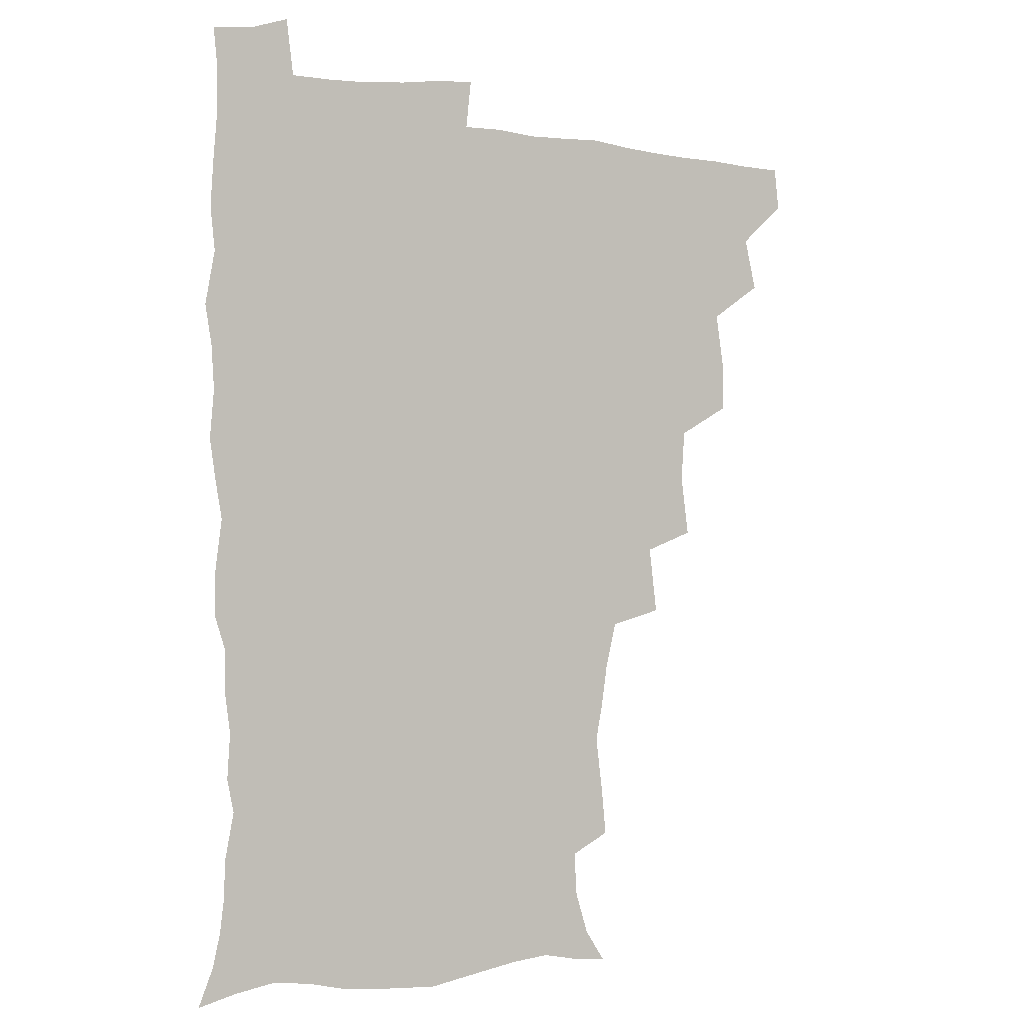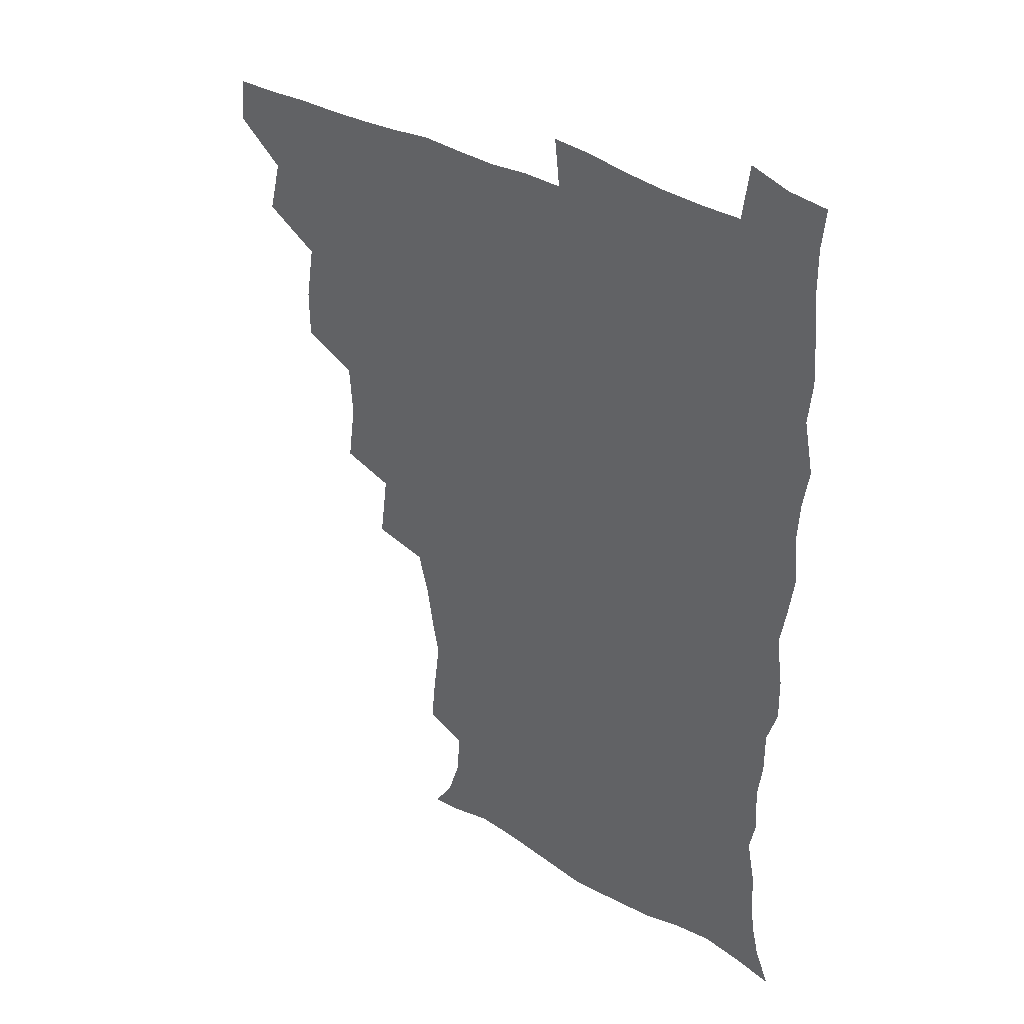
<metadata>
{"format":"obj","ext":"obj","renderer":"f3d","projection":"perspective","resolution":1024,"background":"white","views":[{"elev":-0.9,"azim":148.8,"up":"+Y"},{"elev":36.1,"azim":37.8,"up":"+Y"}]}
</metadata>
<code>
v 464.3 493.6 0
v 466.1 509.3 0
v 476.8 459.3 0
v 481.4 478.4 0
v 482.1 494.3 0
v 482.4 509.6 0
v 493.4 408.3 0
v 493.3 425.5 0
v 496.5 446.1 0
v 497.7 463.7 0
v 498.9 479.7 0
v 498 494.9 0
v 497.2 510.4 0
v 511.3 357 0
v 514.3 379 0
v 513 397.6 0
v 514.9 418.2 0
v 514.2 434.3 0
v 515.1 451 0
v 516.2 466.6 0
v 514.5 480.6 0
v 513.8 495.1 0
v 512.5 510.4 0
v 527.1 325.5 0
v 530.1 350 0
v 530.2 369.3 0
v 530.5 387.8 0
v 530.2 404.8 0
v 529 419.5 0
v 528.5 434.7 0
v 529.8 451.6 0
v 530.1 466.8 0
v 529.2 481.2 0
v 528.3 495.8 0
v 527.2 511 0
v 551.7 237.3 0
v 553.4 254 0
v 556 274.7 0
v 553.5 287.6 0
v 551 303.9 0
v 547 320.2 0
v 546 339.6 0
v 545.7 357.6 0
v 545.1 374.4 0
v 545.4 392 0
v 544.5 406.5 0
v 544.1 421.8 0
v 545.1 438.3 0
v 544.6 452.5 0
v 545 467.3 0
v 543.7 481.9 0
v 542.9 496.4 0
v 541.7 511.9 0
v 553.1 187.4 0
v 560.6 198.7 0
v 565.4 213.9 0
v 566.4 229.9 0
v 566.5 247.3 0
v 566.9 264 0
v 566.6 280 0
v 565.8 297.2 0
v 563.2 311.6 0
v 562 329 0
v 560.2 344.1 0
v 560.4 362.4 0
v 560.3 378.8 0
v 558.7 392.4 0
v 559.7 409.4 0
v 559.9 424.8 0
v 559.5 439.2 0
v 559.9 454.1 0
v 558.9 467.9 0
v 559.1 481.9 0
v 557.8 496.5 0
v 556 513.4 0
v 564.1 188.1 0
v 570.8 200.1 0
v 578.9 222.2 0
v 579.7 238.9 0
v 580.1 255.4 0
v 578.8 268.3 0
v 578.6 284.9 0
v 578.5 303.9 0
v 577.6 318.8 0
v 575.8 333.4 0
v 575.4 349.8 0
v 574.3 364.3 0
v 574.7 381.9 0
v 574.7 396.5 0
v 573.6 409.9 0
v 574.3 426.3 0
v 574.2 440.4 0
v 574 454.2 0
v 573.4 468 0
v 573.5 481.9 0
v 572.4 496.9 0
v 571.1 512.7 0
v 579.8 191.4 0
v 588.7 210.5 0
v 591.3 225.7 0
v 592.2 242.2 0
v 592.5 259.2 0
v 592 274.2 0
v 591.9 289.7 0
v 590.7 304 0
v 590.6 323.5 0
v 589.3 335 0
v 589.1 351.9 0
v 588.6 366.7 0
v 588.2 381.3 0
v 588.5 397.7 0
v 588.1 411.3 0
v 588.1 425.8 0
v 588.3 440.5 0
v 588 454.2 0
v 588 468.2 0
v 587.8 482.3 0
v 587 497.2 0
v 586.3 512.2 0
v 594.8 190 0
v 602.1 210.7 0
v 604.8 229.2 0
v 605.2 245.1 0
v 605 259.2 0
v 604.1 272.9 0
v 604.2 292 0
v 604.5 308.4 0
v 603.4 322.3 0
v 602.9 337.3 0
v 602.8 354 0
v 602.6 368.6 0
v 602.3 382.6 0
v 602.3 397.9 0
v 602.5 412.9 0
v 602.4 426.7 0
v 602.5 440.8 0
v 602.5 454.4 0
v 602.6 468.3 0
v 602.7 482.2 0
v 602.3 496.5 0
v 600.9 513.3 0
v 612 187.2 0
v 616.7 211.8 0
v 618 229.4 0
v 617.9 246 0
v 618.2 263.5 0
v 617.9 279.3 0
v 617.5 291.1 0
v 616.9 311 0
v 616.7 323.4 0
v 616.5 339.7 0
v 616.2 354 0
v 616.1 368.1 0
v 616.1 384.2 0
v 616.1 398.8 0
v 616.2 413.2 0
v 616.4 426.9 0
v 616.3 440.4 0
v 616.6 454.4 0
v 617.4 468.7 0
v 617.3 482.1 0
v 616.9 496.4 0
v 615.8 512.9 0
v 613.9 530.4 0
v 630.4 184.2 0
v 631.2 210.5 0
v 631.3 232.9 0
v 631.4 247.1 0
v 631.2 264.3 0
v 630.8 277.8 0
v 630.7 294.3 0
v 630.1 309.2 0
v 629.8 324.4 0
v 629.6 340.5 0
v 629.8 353.3 0
v 629.7 369 0
v 629.7 383.9 0
v 629.7 398.5 0
v 629.8 412.8 0
v 630.2 428.6 0
v 630.5 441.2 0
v 630.7 454.6 0
v 631.1 468.7 0
v 631.3 482.2 0
v 631.2 496.3 0
v 630.3 512.2 0
v 628 529.4 0
v 648.9 185.4 0
v 646.1 212.3 0
v 645.7 228.6 0
v 644.6 245.6 0
v 643.8 263.8 0
v 643.6 278.5 0
v 643.4 294.9 0
v 643 310.3 0
v 643.4 322.9 0
v 642.9 339 0
v 643 354.3 0
v 643.2 368.4 0
v 643.2 383.3 0
v 643.3 397.9 0
v 643.2 413.9 0
v 643.8 427.3 0
v 644.2 440.7 0
v 644.6 454.6 0
v 644.9 468.9 0
v 645.2 482.3 0
v 645.4 496.2 0
v 646.2 509.4 0
v 643.3 527.1 0
v 666.8 186.9 0
v 661.5 210 0
v 658.7 230.2 0
v 658.2 244.3 0
v 656.4 263.3 0
v 656.9 276.4 0
v 655.8 294.9 0
v 655.9 309.1 0
v 656.4 322.7 0
v 656.1 338.3 0
v 656 353.5 0
v 657.1 366.5 0
v 656.9 381.9 0
v 657.7 395.4 0
v 656.9 412.4 0
v 657.4 426.3 0
v 658.4 439.5 0
v 658.4 454.5 0
v 658.5 468.7 0
v 659.2 482.2 0
v 659.6 496.1 0
v 659.8 510 0
v 658.9 525.5 0
v 682.6 190.7 0
v 676.2 209.9 0
v 672.7 228 0
v 671.2 244 0
v 670.2 259.5 0
v 669.5 275.6 0
v 668.7 292.3 0
v 668.5 307.5 0
v 669.6 320.7 0
v 669.2 336.7 0
v 670.5 349.9 0
v 670.6 364.8 0
v 670 381.2 0
v 671 394.7 0
v 670.1 411.6 0
v 671.2 425 0
v 671.8 439.3 0
v 672.7 453.1 0
v 672.6 467.9 0
v 672.9 482.5 0
v 673.8 496.1 0
v 674.1 510.4 0
v 674.4 524.8 0
v 696.9 192.3 0
v 691.5 207.6 0
v 687.3 224.5 0
v 684.3 241.9 0
v 682.9 257.6 0
v 682.7 272.4 0
v 682 288.4 0
v 683.3 301.6 0
v 682 319.3 0
v 683.4 332.6 0
v 683.3 348.3 0
v 684.2 362.2 0
v 683.7 378.4 0
v 684.9 392.4 0
v 685.1 407.7 0
v 685.4 422.6 0
v 685.5 437.8 0
v 687 451.6 0
v 686.1 467.9 0
v 687.1 481.7 0
v 687.7 495.8 0
v 688.9 510.1 0
v 689.5 524.8 0
v 692.1 545.2 0
v 711.9 189.9 0
v 706.2 204.5 0
v 702.5 219.3 0
v 700.2 234.3 0
v 697 251.9 0
v 696.7 266.2 0
v 696.3 281.9 0
v 696.1 297.5 0
v 697.1 311.9 0
v 698.3 326.1 0
v 700 340.3 0
v 698.7 357.2 0
v 699.3 372.1 0
v 701.2 386.1 0
v 700.7 402.4 0
v 702.1 416.8 0
v 700.3 434.3 0
v 703 447.9 0
v 700.9 465.4 0
v 701.2 480.3 0
v 702.8 494.6 0
v 703.6 509.5 0
v 703.7 524.1 0
v 706.4 540.4 0
v 726.2 186.4 0
v 720.6 200.2 0
v 717.9 212.6 0
v 716.4 225.1 0
v 716 238 0
v 712.7 255.3 0
v 715.2 267.2 0
v 714.2 283.8 0
v 716.1 297.8 0
v 716.1 313.8 0
v 720.2 326.4 0
v 720 342.6 0
v 717.6 361.1 0
v 720.1 375.4 0
v 722.2 390.2 0
v 720.7 407.9 0
v 721.7 423.8 0
v 724.1 438.5 0
v 720.5 458 0
v 722.2 473.7 0
v 721.1 490.7 0
v 719.7 508.2 0
v 719.6 523.8 0
v 721.1 538.7 0
f 4 5 1
f 1 5 2
f 5 6 2
f 9 10 3
f 3 10 4
f 10 11 4
f 4 11 5
f 11 12 5
f 5 12 6
f 12 13 6
f 16 17 7
f 7 17 8
f 17 18 8
f 8 18 9
f 18 19 9
f 9 19 10
f 19 20 10
f 10 20 11
f 20 21 11
f 11 21 12
f 21 22 12
f 12 22 13
f 22 23 13
f 25 26 14
f 14 26 15
f 26 27 15
f 15 27 16
f 27 28 16
f 16 28 17
f 28 29 17
f 17 29 18
f 29 30 18
f 18 30 19
f 30 31 19
f 19 31 20
f 31 32 20
f 20 32 21
f 32 33 21
f 21 33 22
f 33 34 22
f 22 34 23
f 34 35 23
f 41 42 24
f 24 42 25
f 42 43 25
f 25 43 26
f 43 44 26
f 26 44 27
f 44 45 27
f 27 45 28
f 45 46 28
f 28 46 29
f 46 47 29
f 29 47 30
f 47 48 30
f 30 48 31
f 48 49 31
f 31 49 32
f 49 50 32
f 32 50 33
f 50 51 33
f 33 51 34
f 51 52 34
f 34 52 35
f 52 53 35
f 57 58 36
f 36 58 37
f 58 59 37
f 37 59 38
f 59 60 38
f 38 60 39
f 60 61 39
f 39 61 40
f 61 62 40
f 40 62 41
f 62 63 41
f 41 63 42
f 63 64 42
f 42 64 43
f 64 65 43
f 43 65 44
f 65 66 44
f 44 66 45
f 66 67 45
f 45 67 46
f 67 68 46
f 46 68 47
f 68 69 47
f 47 69 48
f 69 70 48
f 48 70 49
f 70 71 49
f 49 71 50
f 71 72 50
f 50 72 51
f 72 73 51
f 51 73 52
f 73 74 52
f 52 74 53
f 74 75 53
f 54 76 55
f 76 77 55
f 55 77 56
f 77 78 56
f 56 78 57
f 78 79 57
f 57 79 58
f 79 80 58
f 58 80 59
f 80 81 59
f 59 81 60
f 81 82 60
f 60 82 61
f 82 83 61
f 61 83 62
f 83 84 62
f 62 84 63
f 84 85 63
f 63 85 64
f 85 86 64
f 64 86 65
f 86 87 65
f 65 87 66
f 87 88 66
f 66 88 67
f 88 89 67
f 67 89 68
f 89 90 68
f 68 90 69
f 90 91 69
f 69 91 70
f 91 92 70
f 70 92 71
f 92 93 71
f 71 93 72
f 93 94 72
f 72 94 73
f 94 95 73
f 73 95 74
f 95 96 74
f 74 96 75
f 96 97 75
f 76 98 77
f 98 99 77
f 77 99 78
f 99 100 78
f 78 100 79
f 100 101 79
f 79 101 80
f 101 102 80
f 80 102 81
f 102 103 81
f 81 103 82
f 103 104 82
f 82 104 83
f 104 105 83
f 83 105 84
f 105 106 84
f 84 106 85
f 106 107 85
f 85 107 86
f 107 108 86
f 86 108 87
f 108 109 87
f 87 109 88
f 109 110 88
f 88 110 89
f 110 111 89
f 89 111 90
f 111 112 90
f 90 112 91
f 112 113 91
f 91 113 92
f 113 114 92
f 92 114 93
f 114 115 93
f 93 115 94
f 115 116 94
f 94 116 95
f 116 117 95
f 95 117 96
f 117 118 96
f 96 118 97
f 118 119 97
f 98 120 99
f 120 121 99
f 99 121 100
f 121 122 100
f 100 122 101
f 122 123 101
f 101 123 102
f 123 124 102
f 102 124 103
f 124 125 103
f 103 125 104
f 125 126 104
f 104 126 105
f 126 127 105
f 105 127 106
f 127 128 106
f 106 128 107
f 128 129 107
f 107 129 108
f 129 130 108
f 108 130 109
f 130 131 109
f 109 131 110
f 131 132 110
f 110 132 111
f 132 133 111
f 111 133 112
f 133 134 112
f 112 134 113
f 134 135 113
f 113 135 114
f 135 136 114
f 114 136 115
f 136 137 115
f 115 137 116
f 137 138 116
f 116 138 117
f 138 139 117
f 117 139 118
f 139 140 118
f 118 140 119
f 140 141 119
f 120 142 121
f 142 143 121
f 121 143 122
f 143 144 122
f 122 144 123
f 144 145 123
f 123 145 124
f 145 146 124
f 124 146 125
f 146 147 125
f 125 147 126
f 147 148 126
f 126 148 127
f 148 149 127
f 127 149 128
f 149 150 128
f 128 150 129
f 150 151 129
f 129 151 130
f 151 152 130
f 130 152 131
f 152 153 131
f 131 153 132
f 153 154 132
f 132 154 133
f 154 155 133
f 133 155 134
f 155 156 134
f 134 156 135
f 156 157 135
f 135 157 136
f 157 158 136
f 136 158 137
f 158 159 137
f 137 159 138
f 159 160 138
f 138 160 139
f 160 161 139
f 139 161 140
f 161 162 140
f 140 162 141
f 162 163 141
f 142 165 143
f 165 166 143
f 143 166 144
f 166 167 144
f 144 167 145
f 167 168 145
f 145 168 146
f 168 169 146
f 146 169 147
f 169 170 147
f 147 170 148
f 170 171 148
f 148 171 149
f 171 172 149
f 149 172 150
f 172 173 150
f 150 173 151
f 173 174 151
f 151 174 152
f 174 175 152
f 152 175 153
f 175 176 153
f 153 176 154
f 176 177 154
f 154 177 155
f 177 178 155
f 155 178 156
f 178 179 156
f 156 179 157
f 179 180 157
f 157 180 158
f 180 181 158
f 158 181 159
f 181 182 159
f 159 182 160
f 182 183 160
f 160 183 161
f 183 184 161
f 161 184 162
f 184 185 162
f 162 185 163
f 185 186 163
f 163 186 164
f 186 187 164
f 165 188 166
f 188 189 166
f 166 189 167
f 189 190 167
f 167 190 168
f 190 191 168
f 168 191 169
f 191 192 169
f 169 192 170
f 192 193 170
f 170 193 171
f 193 194 171
f 171 194 172
f 194 195 172
f 172 195 173
f 195 196 173
f 173 196 174
f 196 197 174
f 174 197 175
f 197 198 175
f 175 198 176
f 198 199 176
f 176 199 177
f 199 200 177
f 177 200 178
f 200 201 178
f 178 201 179
f 201 202 179
f 179 202 180
f 202 203 180
f 180 203 181
f 203 204 181
f 181 204 182
f 204 205 182
f 182 205 183
f 205 206 183
f 183 206 184
f 206 207 184
f 184 207 185
f 207 208 185
f 185 208 186
f 208 209 186
f 186 209 187
f 209 210 187
f 188 211 189
f 211 212 189
f 189 212 190
f 212 213 190
f 190 213 191
f 213 214 191
f 191 214 192
f 214 215 192
f 192 215 193
f 215 216 193
f 193 216 194
f 216 217 194
f 194 217 195
f 217 218 195
f 195 218 196
f 218 219 196
f 196 219 197
f 219 220 197
f 197 220 198
f 220 221 198
f 198 221 199
f 221 222 199
f 199 222 200
f 222 223 200
f 200 223 201
f 223 224 201
f 201 224 202
f 224 225 202
f 202 225 203
f 225 226 203
f 203 226 204
f 226 227 204
f 204 227 205
f 227 228 205
f 205 228 206
f 228 229 206
f 206 229 207
f 229 230 207
f 207 230 208
f 230 231 208
f 208 231 209
f 231 232 209
f 209 232 210
f 232 233 210
f 211 234 212
f 234 235 212
f 212 235 213
f 235 236 213
f 213 236 214
f 236 237 214
f 214 237 215
f 237 238 215
f 215 238 216
f 238 239 216
f 216 239 217
f 239 240 217
f 217 240 218
f 240 241 218
f 218 241 219
f 241 242 219
f 219 242 220
f 242 243 220
f 220 243 221
f 243 244 221
f 221 244 222
f 244 245 222
f 222 245 223
f 245 246 223
f 223 246 224
f 246 247 224
f 224 247 225
f 247 248 225
f 225 248 226
f 248 249 226
f 226 249 227
f 249 250 227
f 227 250 228
f 250 251 228
f 228 251 229
f 251 252 229
f 229 252 230
f 252 253 230
f 230 253 231
f 253 254 231
f 231 254 232
f 254 255 232
f 232 255 233
f 255 256 233
f 234 257 235
f 257 258 235
f 235 258 236
f 258 259 236
f 236 259 237
f 259 260 237
f 237 260 238
f 260 261 238
f 238 261 239
f 261 262 239
f 239 262 240
f 262 263 240
f 240 263 241
f 263 264 241
f 241 264 242
f 264 265 242
f 242 265 243
f 265 266 243
f 243 266 244
f 266 267 244
f 244 267 245
f 267 268 245
f 245 268 246
f 268 269 246
f 246 269 247
f 269 270 247
f 247 270 248
f 270 271 248
f 248 271 249
f 271 272 249
f 249 272 250
f 272 273 250
f 250 273 251
f 273 274 251
f 251 274 252
f 274 275 252
f 252 275 253
f 275 276 253
f 253 276 254
f 276 277 254
f 254 277 255
f 277 278 255
f 255 278 256
f 278 279 256
f 257 281 258
f 281 282 258
f 258 282 259
f 282 283 259
f 259 283 260
f 283 284 260
f 260 284 261
f 284 285 261
f 261 285 262
f 285 286 262
f 262 286 263
f 286 287 263
f 263 287 264
f 287 288 264
f 264 288 265
f 288 289 265
f 265 289 266
f 289 290 266
f 266 290 267
f 290 291 267
f 267 291 268
f 291 292 268
f 268 292 269
f 292 293 269
f 269 293 270
f 293 294 270
f 270 294 271
f 294 295 271
f 271 295 272
f 295 296 272
f 272 296 273
f 296 297 273
f 273 297 274
f 297 298 274
f 274 298 275
f 298 299 275
f 275 299 276
f 299 300 276
f 276 300 277
f 300 301 277
f 277 301 278
f 301 302 278
f 278 302 279
f 302 303 279
f 279 303 280
f 303 304 280
f 281 305 282
f 305 306 282
f 282 306 283
f 306 307 283
f 283 307 284
f 307 308 284
f 284 308 285
f 308 309 285
f 285 309 286
f 309 310 286
f 286 310 287
f 310 311 287
f 287 311 288
f 311 312 288
f 288 312 289
f 312 313 289
f 289 313 290
f 313 314 290
f 290 314 291
f 314 315 291
f 291 315 292
f 315 316 292
f 292 316 293
f 316 317 293
f 293 317 294
f 317 318 294
f 294 318 295
f 318 319 295
f 295 319 296
f 319 320 296
f 296 320 297
f 320 321 297
f 297 321 298
f 321 322 298
f 298 322 299
f 322 323 299
f 299 323 300
f 323 324 300
f 300 324 301
f 324 325 301
f 301 325 302
f 325 326 302
f 302 326 303
f 326 327 303
f 303 327 304
f 327 328 304

</code>
